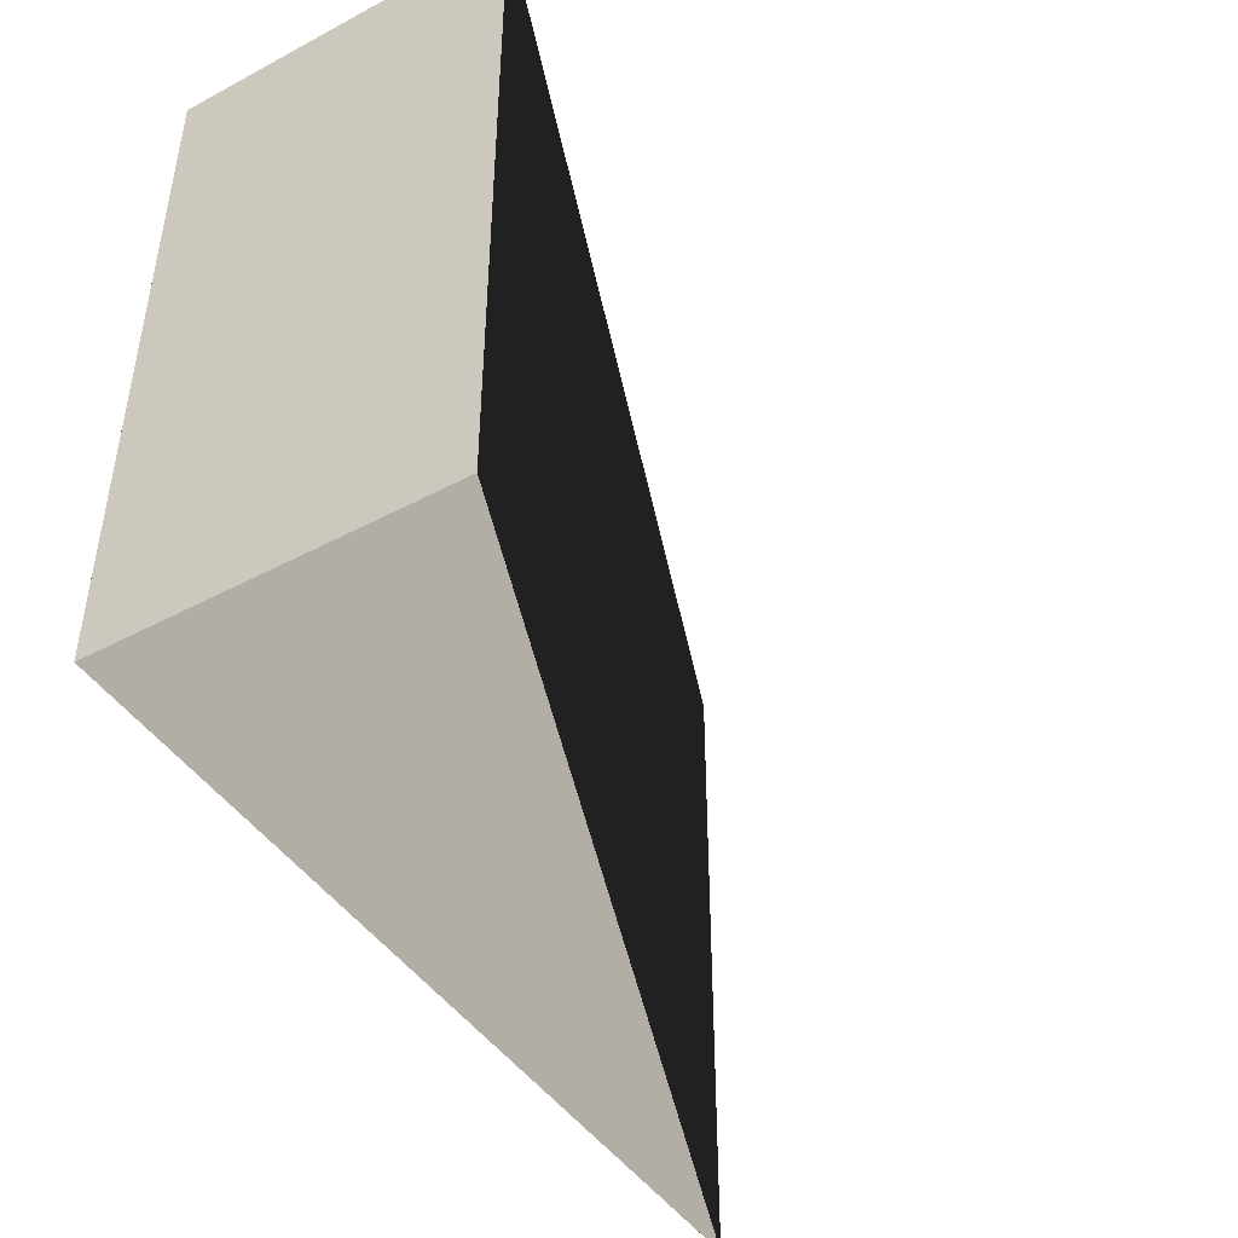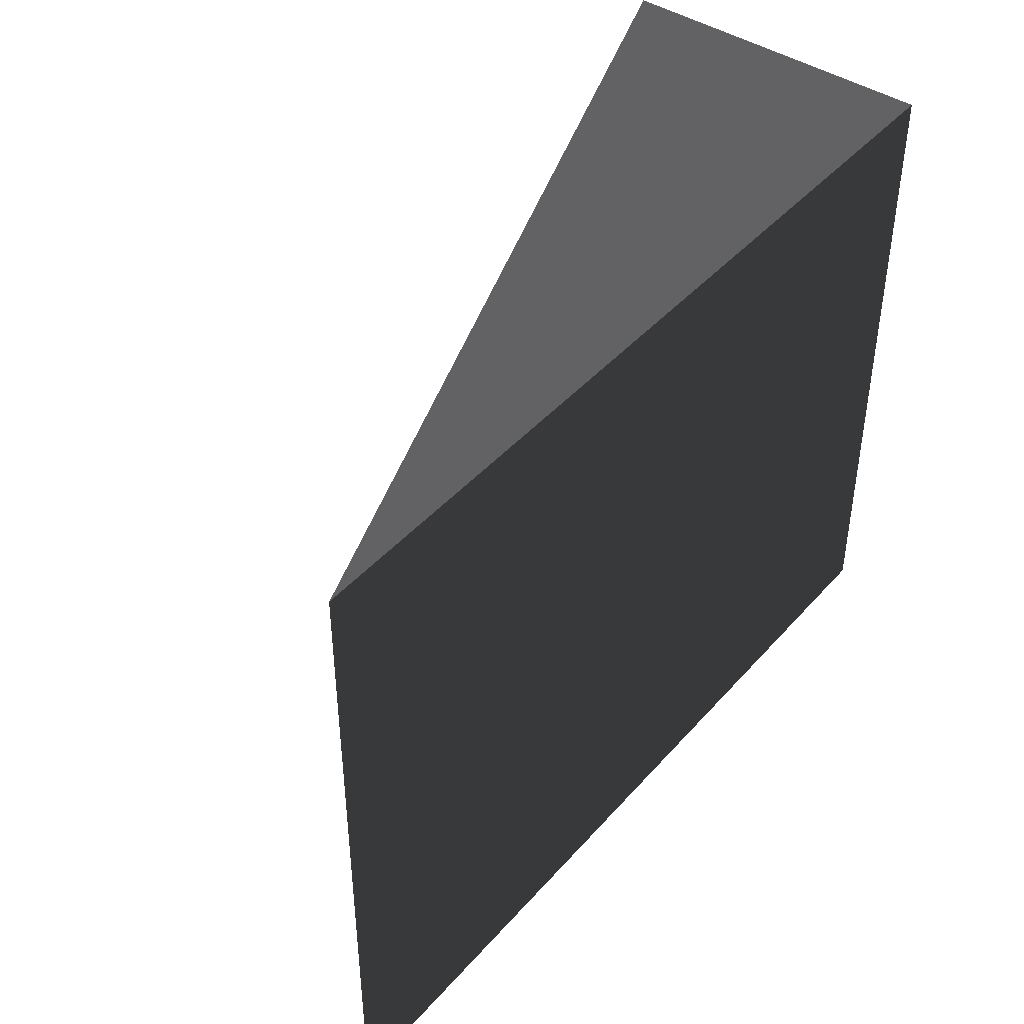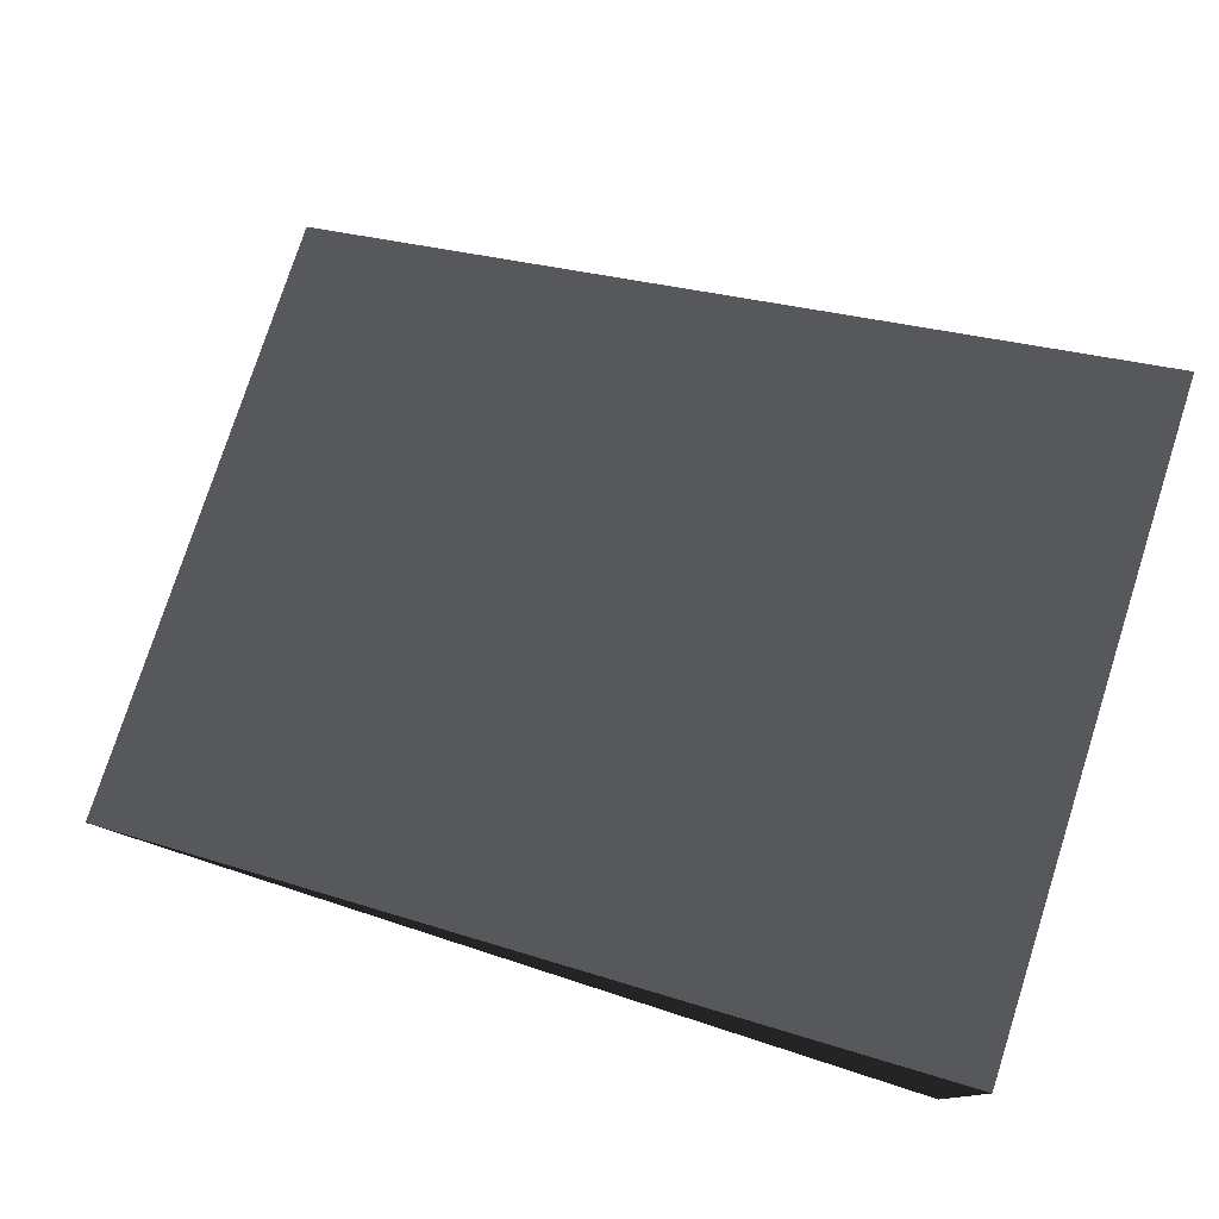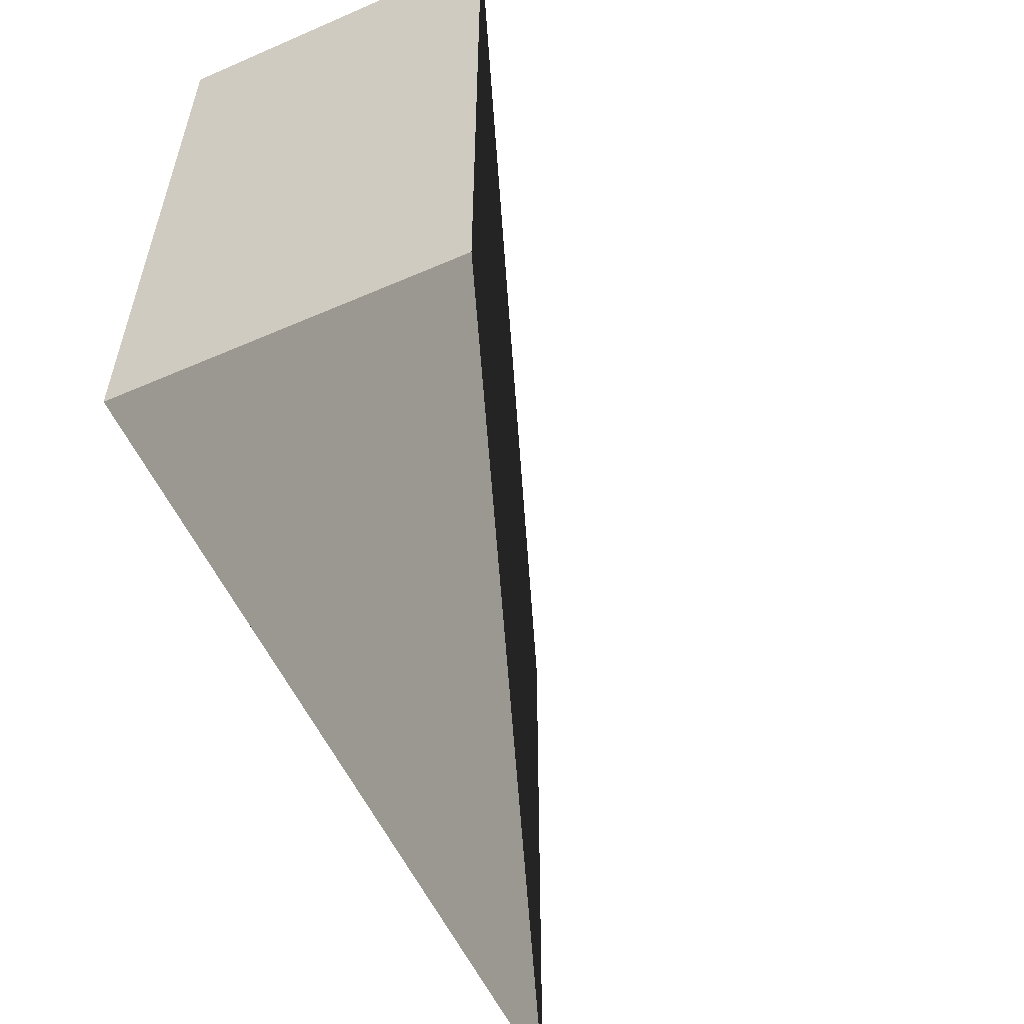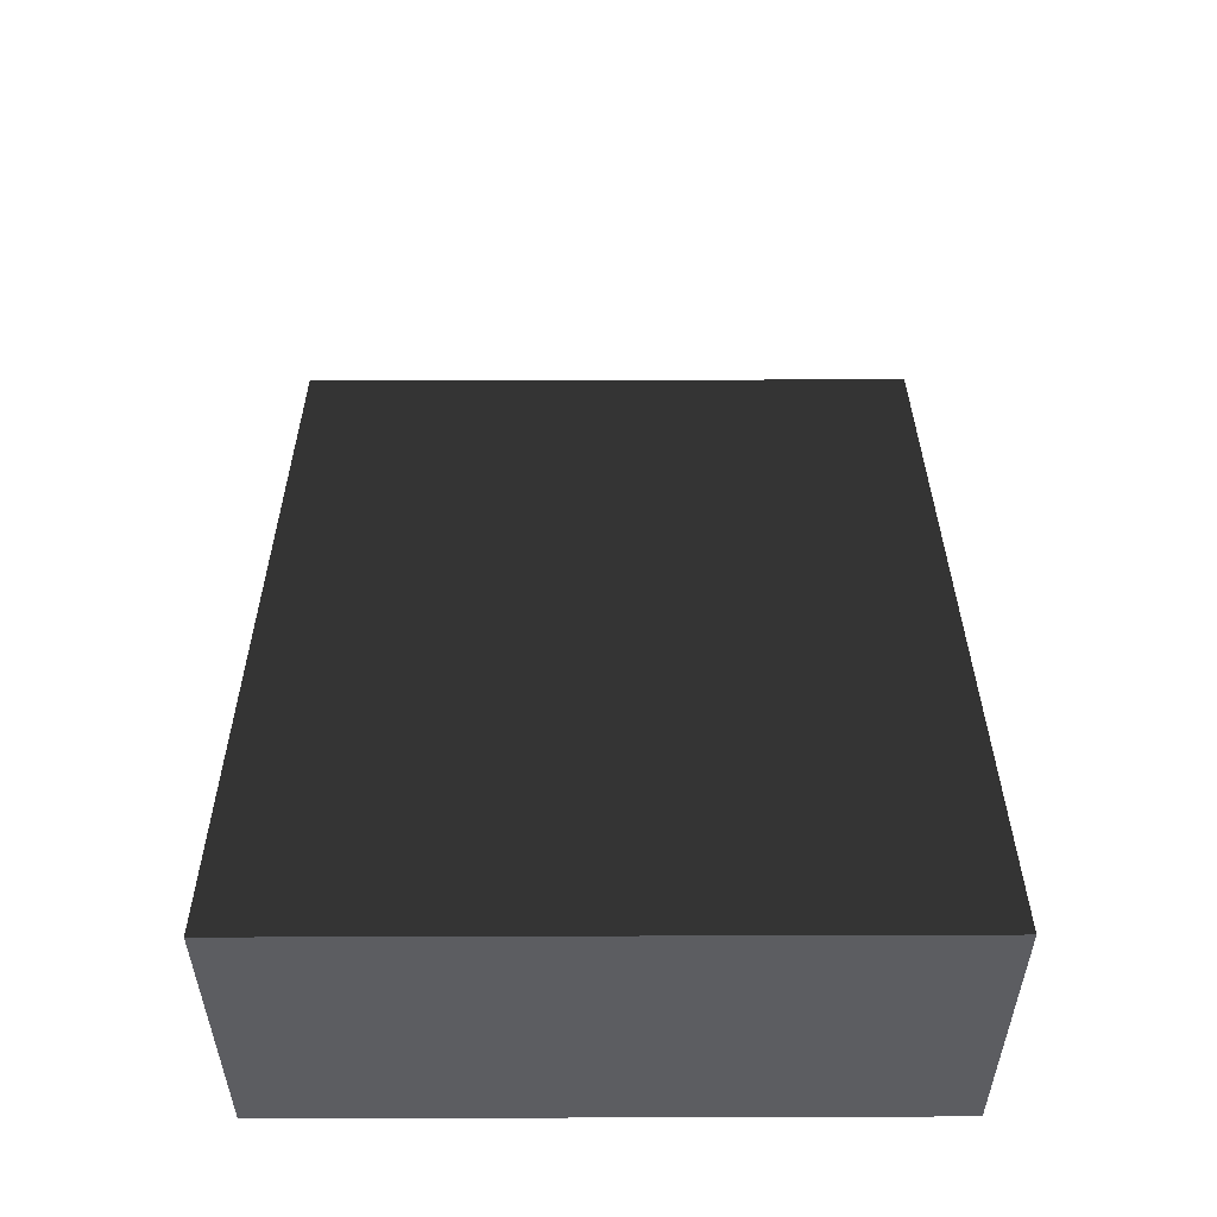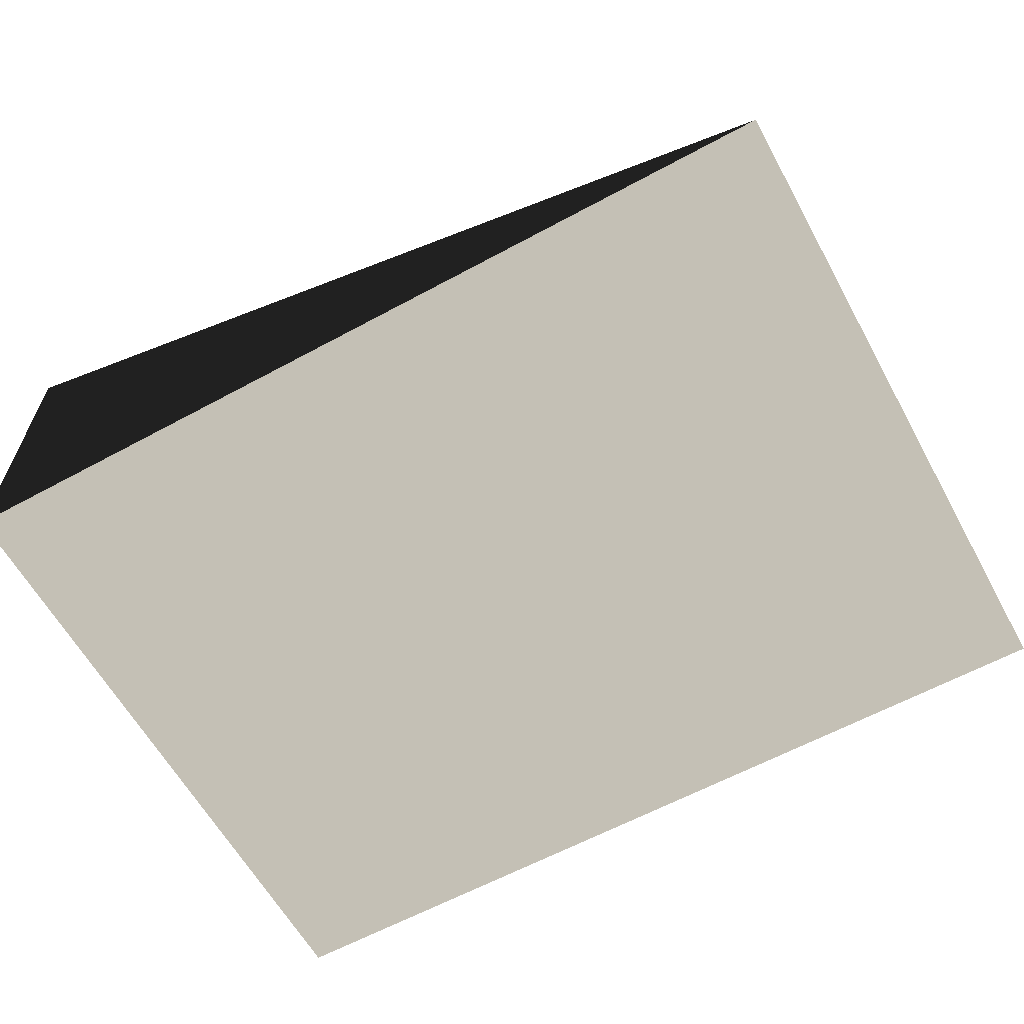
<metadata>
{"format":"obj","ext":"obj","renderer":"f3d","projection":"perspective","resolution":1024,"background":"white","views":[{"elev":-45.0,"azim":121.6,"up":"+Z"},{"elev":43.5,"azim":-52.0,"up":"+Z"},{"elev":77.4,"azim":17.8,"up":"+Y"},{"elev":-55.8,"azim":114.4,"up":"+Z"},{"elev":53.2,"azim":89.8,"up":"+Y"},{"elev":-61.7,"azim":-151.1,"up":"+Y"}]}
</metadata>
<code>
v 19.2 0 6.4
v 44.8 9.6 6.4
v 44.8 0 6.4
v 19.2 0 25.6
v 44.8 9.6 25.6
v 44.8 -0 25.6
f 1 1 2
f 1 2 3
f 1 1 4
f 1 4 5
f 1 5 2
f 4 4 6
f 4 6 5
f 4 4 1
f 4 1 3
f 4 3 6
f 5 5 6
f 5 6 3
f 5 3 2

</code>
